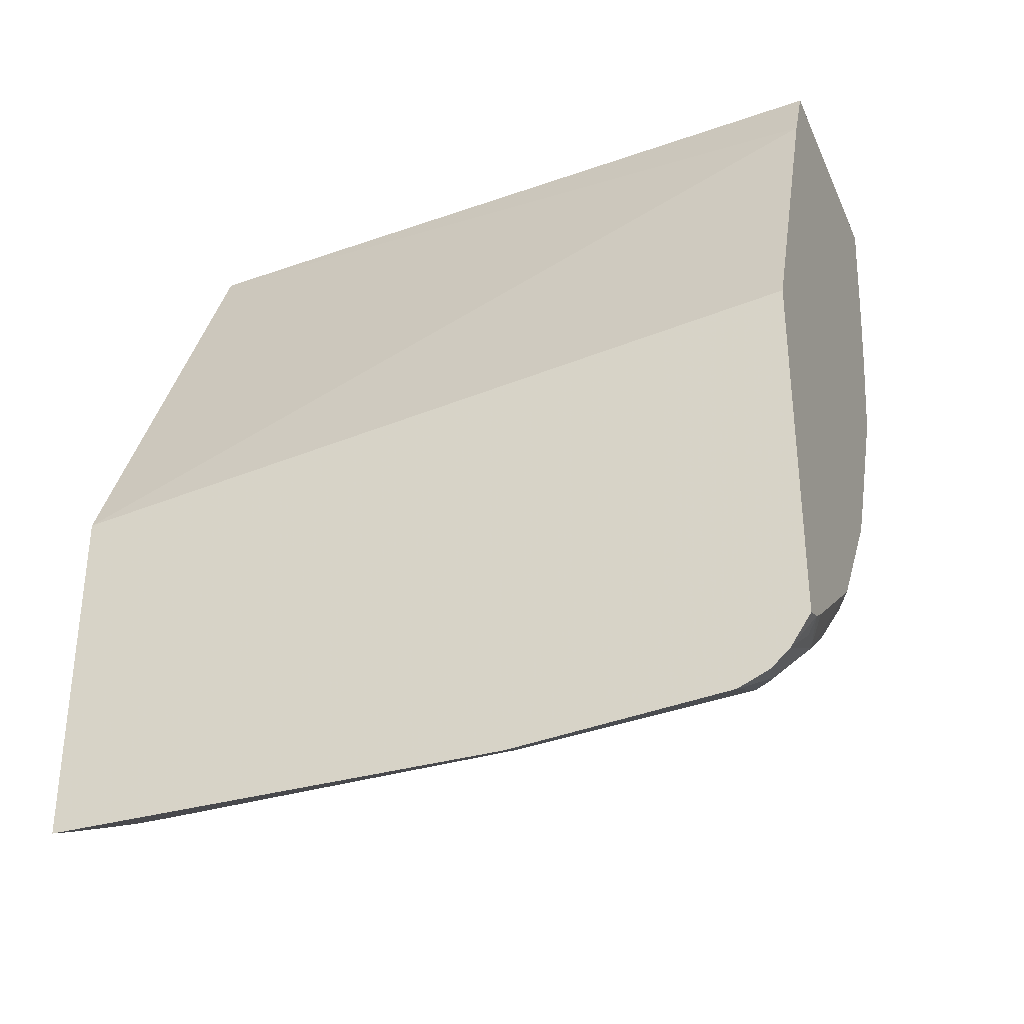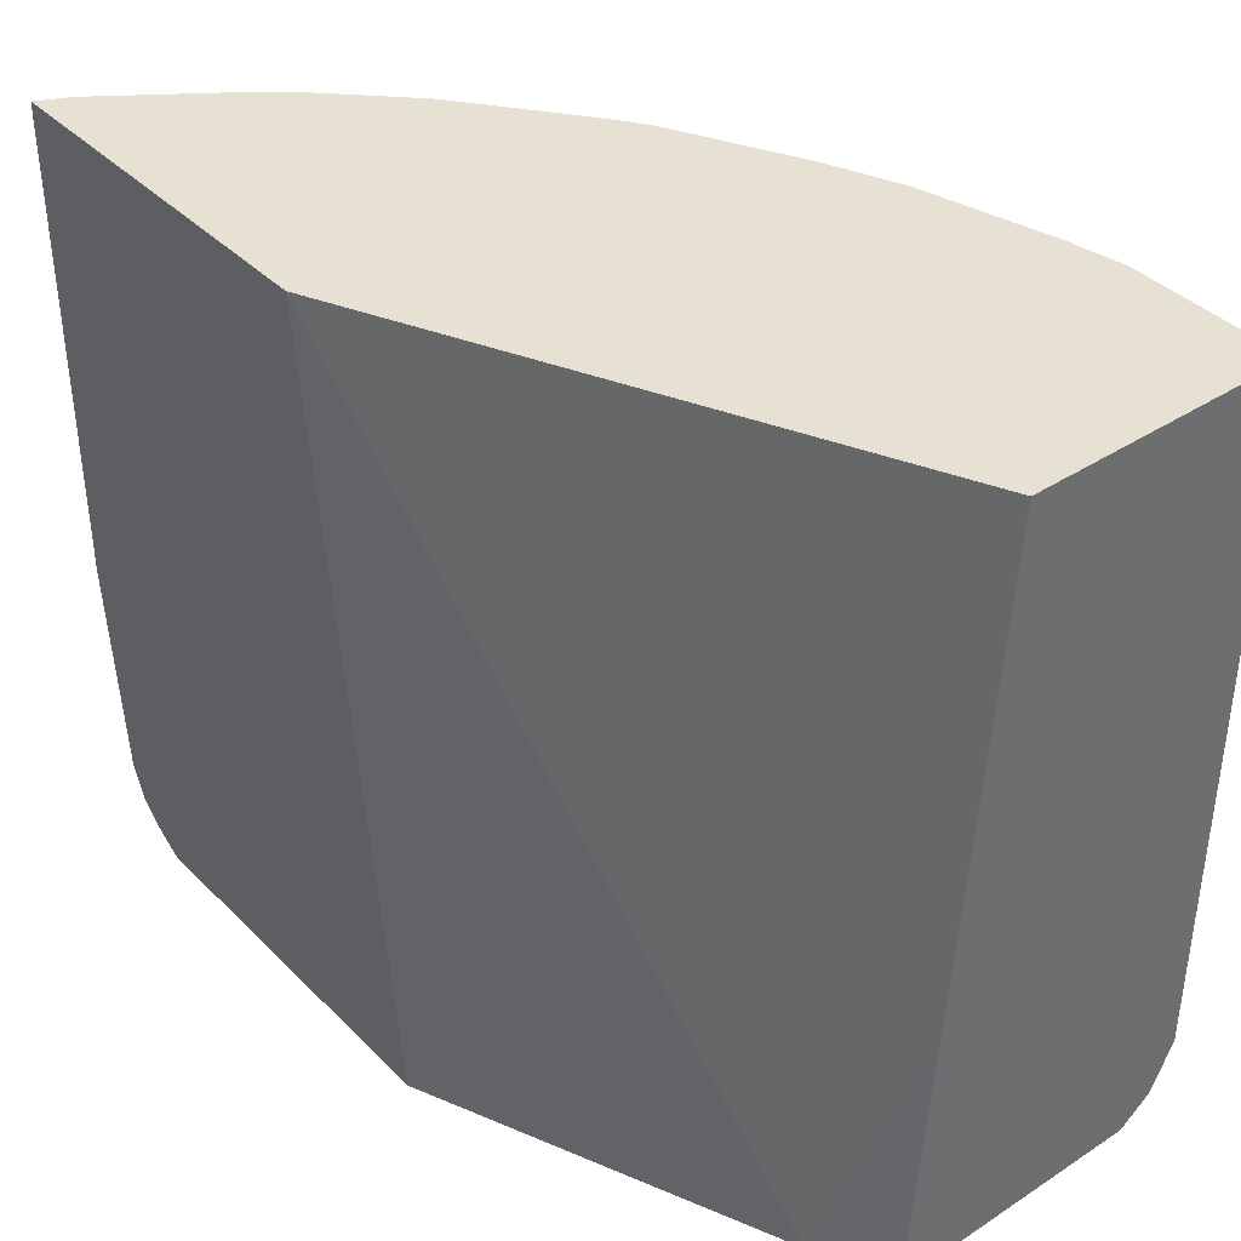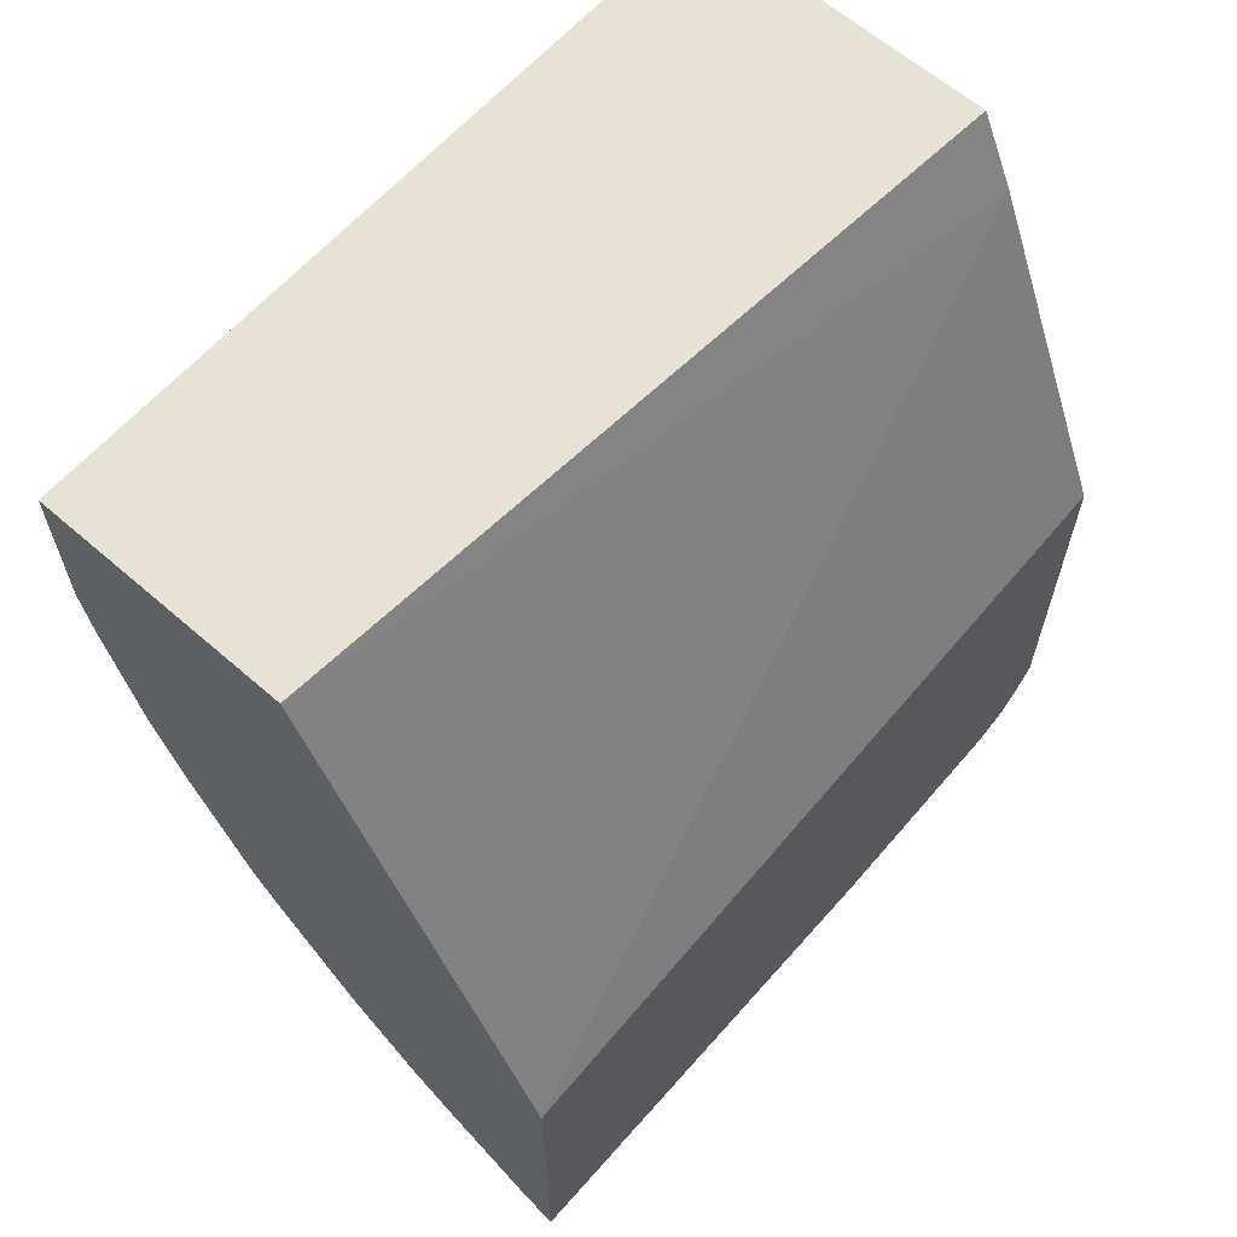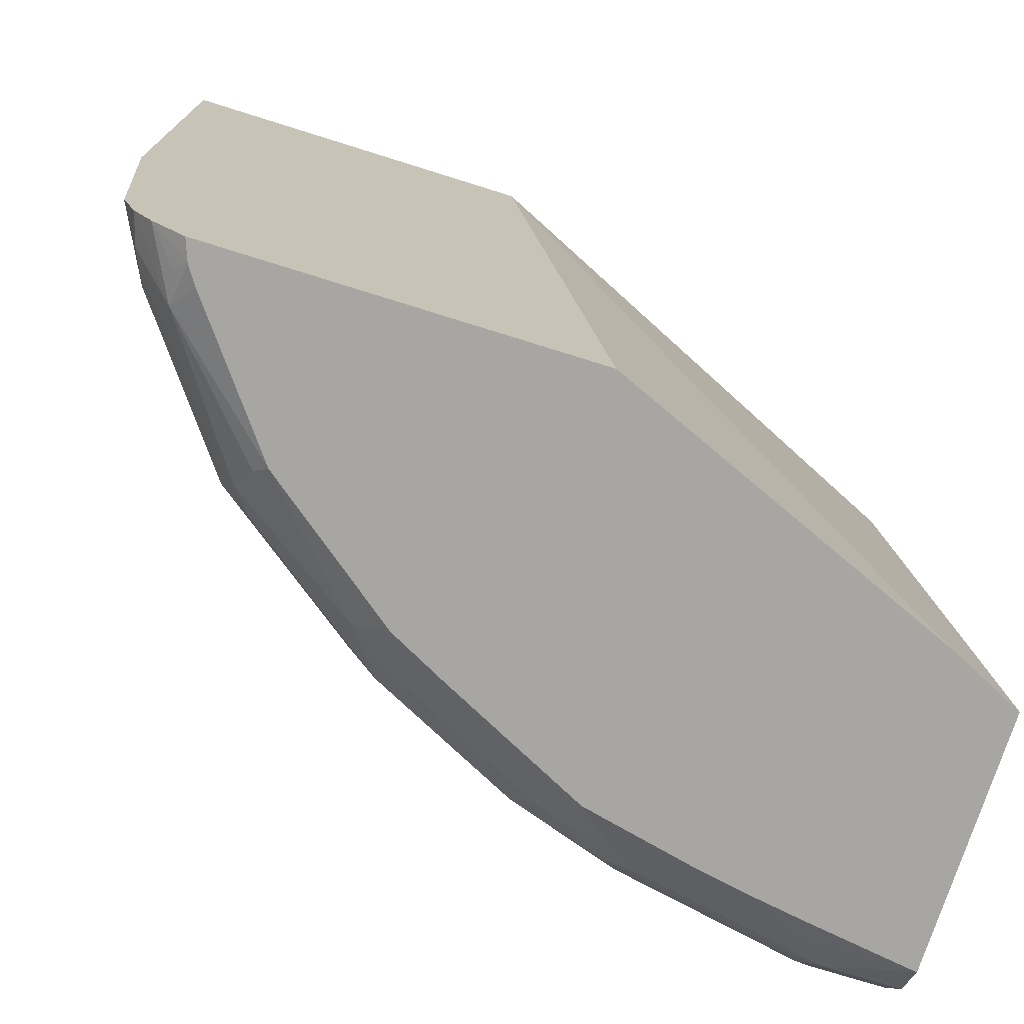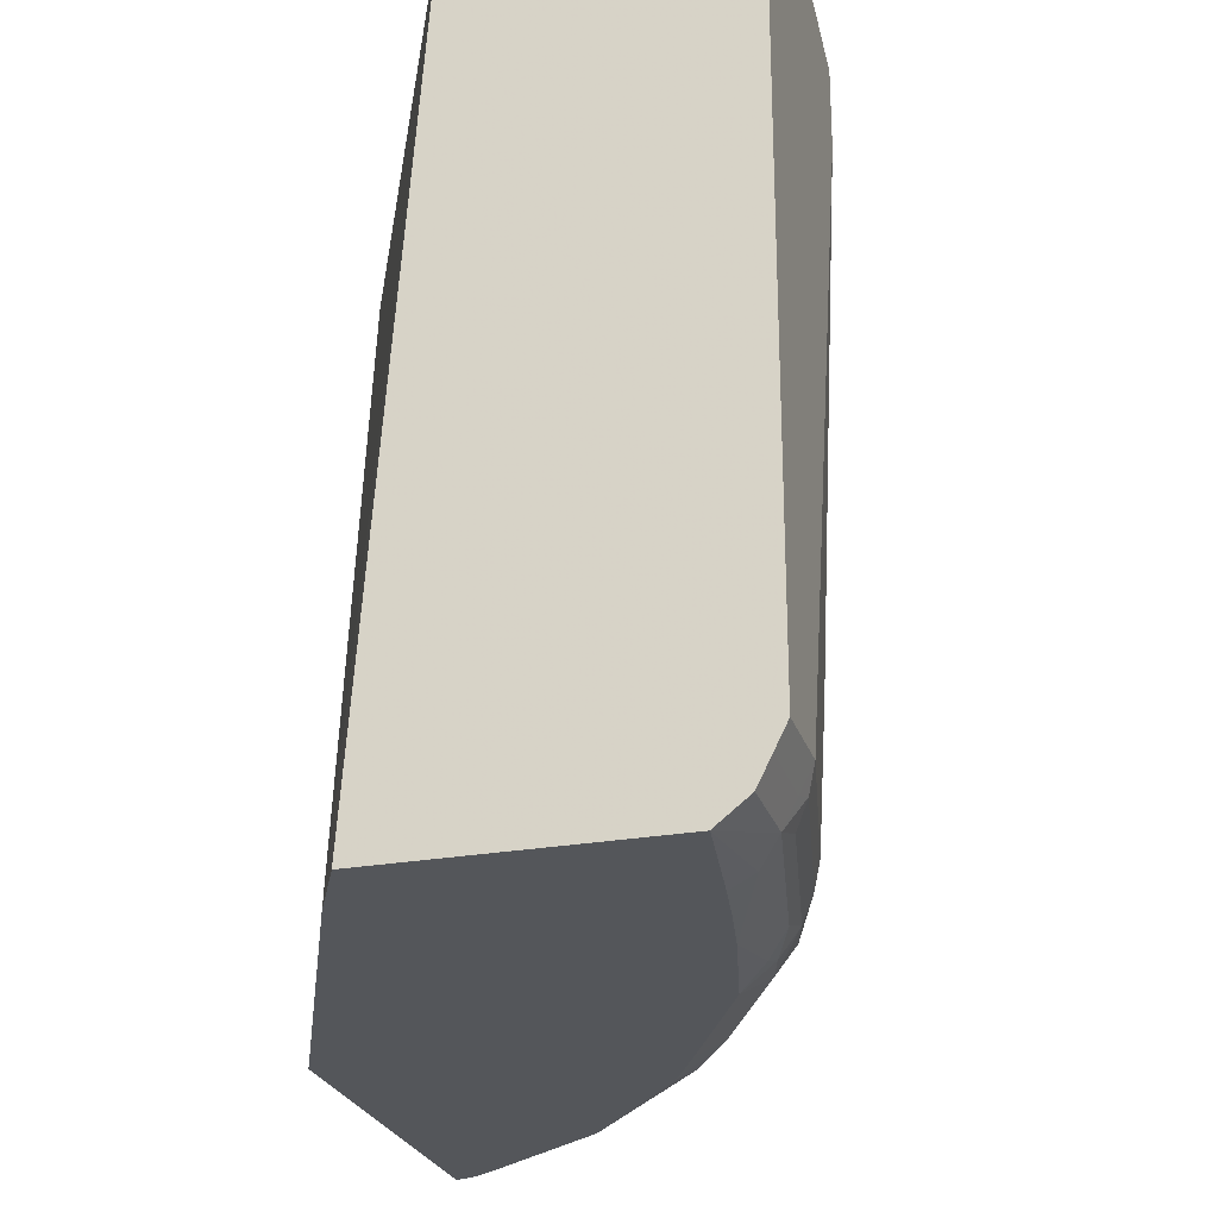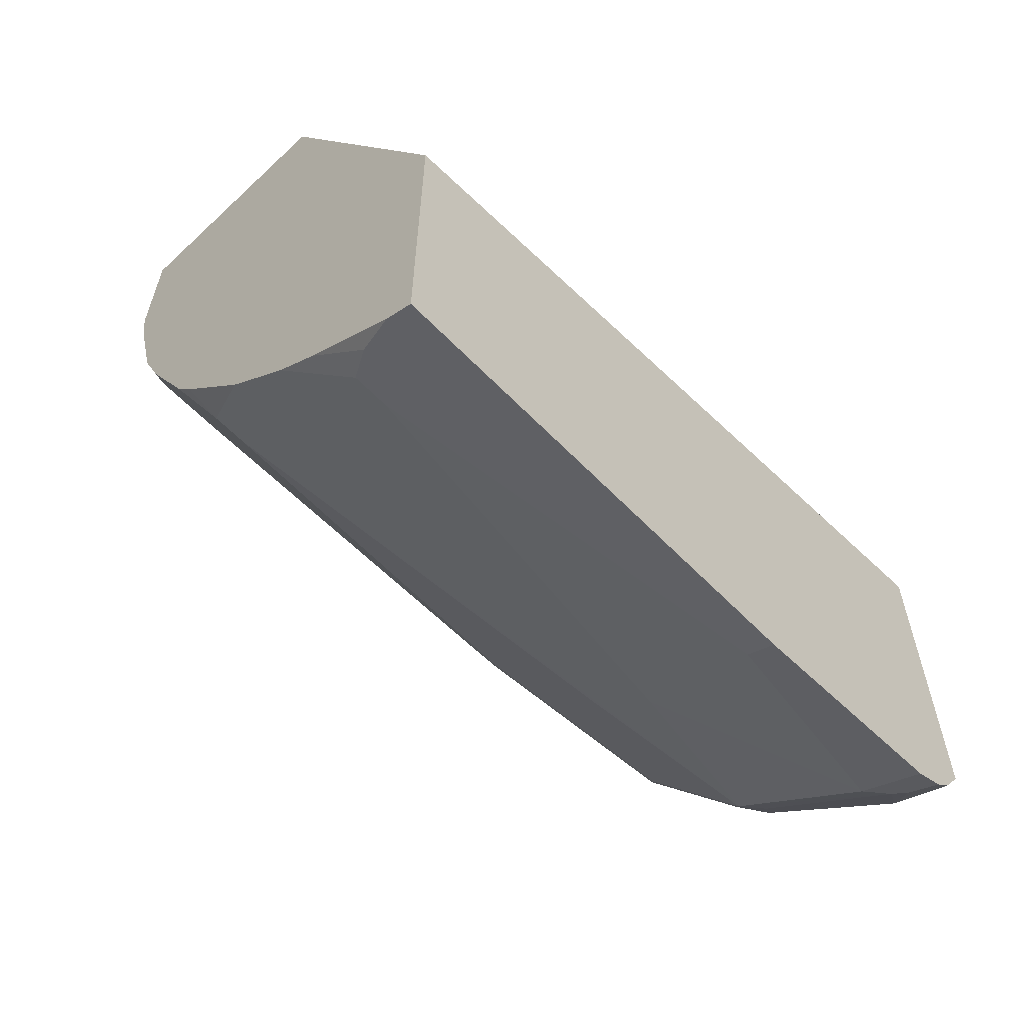
<metadata>
{"format":"obj","ext":"obj","renderer":"f3d","projection":"perspective","resolution":1024,"background":"white","views":[{"elev":-33.9,"azim":-68.5,"up":"+Z"},{"elev":38.9,"azim":-39.2,"up":"+Y"},{"elev":62.9,"azim":-138.6,"up":"+Z"},{"elev":-74.0,"azim":-107.4,"up":"+Y"},{"elev":-25.5,"azim":16.1,"up":"+Y"},{"elev":-60.6,"azim":-136.3,"up":"+Z"}]}
</metadata>
<code>
v 0.2787 -0.3706 -0.4439
v 0.2787 -0.3586 -0.4617
v 0.2906 -0.3706 -0.4395
v 0.2787 -0.3706 -0.2371
v 0.3144 -0.3608 -0.4433
v 0.2955 -0.3642 -0.4467
v 0.2787 -0.3478 -0.4715
v 0.3004 -0.3706 -0.4329
v 0.2787 0.05885 -0.288
v 0.3611 -0.3706 -0.04124
v 0.2955 -0.3436 -0.4673
v 0.3041 -0.3402 -0.4639
v 0.3866 -0.3402 -0.402
v 0.3917 -0.3505 -0.3917
v 0.378 -0.3642 -0.3848
v 0.373 -0.3706 -0.3776
v 0.2787 -0.3299 -0.4792
v 0.2787 0.05885 -0.4895
v 0.4124 0.05885 0.001124
v 0.3814 -0.3706 0.001124
v 0.3917 -0.2268 0.001124
v 0.3024 -0.3299 -0.4673
v 0.3161 -0.3299 -0.4604
v 0.3986 -0.3299 -0.3986
v 0.3866 -0.3608 -0.3814
v 0.4072 -0.3402 -0.3814
v 0.4381 -0.3608 -0.3196
v 0.4332 -0.3706 -0.3001
v 0.2787 -0.2062 -0.4895
v 0.2955 0.05885 -0.4811
v 0.323 0.0412 -0.4673
v 0.5566 0.05885 0.001124
v 0.526 -0.3706 0.001124
v 0.2955 -0.2062 -0.4811
v 0.378 -0.2268 -0.4192
v 0.3574 -0.1031 -0.4398
v 0.3986 0.05885 -0.3986
v 0.4604 0.0206 -0.3367
v 0.4398 -0.1031 -0.3574
v 0.4192 -0.2268 -0.378
v 0.4604 -0.3299 -0.3161
v 0.469 -0.3402 -0.2989
v 0.4604 -0.3574 -0.2886
v 0.4499 -0.3706 -0.268
v 0.323 0.0206 -0.4673
v 0.3196 0.05154 -0.469
v 0.3515 0.05885 -0.4405
v 0.3368 0.0412 -0.4604
v 0.5566 -0.3299 0.001124
v 0.5566 0.05885 -0.08547
v 0.5429 -0.3574 0.001124
v 0.526 -0.3706 -2.9e-05
v 0.3368 0.0206 -0.4604
v 0.3574 0.0412 -0.4398
v 0.378 0.05885 -0.4192
v 0.4192 0.05885 -0.378
v 0.4604 0.0412 -0.3367
v 0.4869 0.05885 -0.2838
v 0.4811 -0.2062 -0.2955
v 0.4896 -0.2165 -0.2783
v 0.5103 -0.3402 -0.2165
v 0.5017 -0.3574 -0.2062
v 0.4705 -0.3706 -0.2268
v 0.5502 -0.3429 0.001124
v 0.5566 -0.3299 -0.04124
v 0.5566 0.0412 -0.1237
v 0.5498 0.05495 -0.1306
v 0.5508 0.05885 -0.1165
v 0.5433 -0.3566 0.001124
v 0.5429 -0.3574 -0.04124
v 0.5165 -0.3706 -0.06189
v 0.5292 -0.3642 -0.06189
v 0.4675 0.05885 -0.3156
v 0.4801 0.05885 -0.2975
v 0.5144 0.05885 -0.2288
v 0.5103 -0.1134 -0.2371
v 0.4948 -0.2062 -0.268
v 0.5154 -0.3299 -0.2062
v 0.5309 -0.3402 -0.1547
v 0.5231 -0.3505 -0.165
v 0.5103 -0.3608 -0.1753
v 0.4911 -0.3706 -0.1856
v 0.5498 -0.3436 -0.04124
v 0.5515 -0.3402 -0.05156
v 0.536 -0.3299 -0.1444
v 0.5566 -0.2474 -0.06189
v 0.5566 -3.492e-05 -0.1237
v 0.536 0.0412 -0.1856
v 0.5316 0.05885 -0.1878
v 0.5438 -0.3505 -0.06189
v 0.5223 -0.3574 -0.1444
v 0.5118 -0.3706 -0.09037
v 0.5054 -0.3706 -0.1237
v 0.5086 -0.3642 -0.165
v 0.5154 0.05885 -0.2268
v 0.536 -3.492e-05 -0.1856
v 0.536 -0.2474 -0.165
v 0.4959 -0.3706 -0.165
f 42 59 60
f 42 60 61
f 49 64 65
f 42 61 62
f 42 62 43
f 43 63 44
f 43 62 63
f 46 47 48
f 47 55 48
f 50 66 67
f 57 73 74
f 51 70 69
f 52 71 72
f 52 72 70
f 56 73 57
f 57 74 58
f 58 75 76
f 58 76 59
f 41 59 42
f 59 76 77
f 50 67 68
f 39 41 40
f 32 87 66
f 38 59 39
f 59 77 60
f 30 47 46
f 31 48 53
f 31 53 45
f 31 46 48
f 32 49 65
f 32 65 86
f 32 86 87
f 32 66 50
f 33 52 70
f 33 70 51
f 34 45 53
f 34 53 36
f 34 36 35
f 36 53 48
f 36 48 54
f 37 54 48
f 37 48 55
f 37 56 57
f 38 57 58
f 38 58 59
f 39 59 41
f 60 77 61
f 76 96 77
f 61 79 80
f 75 95 88
f 75 88 96
f 75 96 76
f 30 46 31
f 77 96 97
f 77 97 78
f 78 97 85
f 78 85 79
f 79 84 90
f 72 94 91
f 79 90 80
f 80 91 81
f 81 91 94
f 81 94 82
f 82 94 98
f 85 97 87
f 85 87 86
f 87 97 96
f 88 95 89
f 93 98 94
f 80 90 91
f 72 93 94
f 72 92 93
f 71 92 72
f 61 80 62
f 61 77 78
f 62 80 81
f 62 81 82
f 62 82 63
f 64 69 70
f 64 70 83
f 64 83 65
f 65 83 84
f 65 84 79
f 65 79 85
f 65 85 86
f 66 87 96
f 66 96 88
f 66 88 89
f 66 89 67
f 67 89 68
f 70 90 84
f 70 84 83
f 70 72 91
f 70 91 90
f 61 78 79
f 29 45 34
f 24 40 41
f 27 43 28
f 3 6 5
f 3 5 8
f 4 10 9
f 5 7 11
f 5 11 12
f 5 12 13
f 5 13 14
f 5 14 15
f 5 15 16
f 2 7 5
f 5 16 8
f 9 10 19
f 9 19 32
f 9 32 50
f 9 50 68
f 9 68 89
f 9 89 95
f 9 95 75
f 9 75 58
f 9 58 74
f 7 17 11
f 2 6 3
f 28 43 44
f 1 7 2
f 1 2 3
f 1 3 8
f 1 8 16
f 1 16 28
f 1 28 44
f 1 44 63
f 1 63 82
f 1 82 98
f 1 98 93
f 1 93 92
f 1 92 71
f 1 71 52
f 1 52 33
f 1 33 20
f 1 20 10
f 1 10 4
f 1 4 9
f 1 9 18
f 1 18 29
f 1 29 17
f 1 17 7
f 9 74 73
f 9 73 56
f 2 5 6
f 9 37 55
f 19 33 51
f 19 51 69
f 19 69 64
f 19 64 49
f 19 49 32
f 22 29 34
f 22 34 23
f 23 34 35
f 23 35 24
f 19 20 33
f 24 36 54
f 24 37 57
f 24 57 38
f 24 38 39
f 24 39 40
f 24 41 42
f 24 42 26
f 26 42 27
f 27 42 43
f 9 56 37
f 24 54 37
f 19 21 20
f 24 35 36
f 18 31 45
f 9 55 47
f 18 45 29
f 9 47 30
f 9 30 18
f 10 20 21
f 10 21 19
f 11 22 12
f 12 23 24
f 12 24 13
f 12 22 23
f 11 17 22
f 17 29 22
f 14 25 15
f 14 24 26
f 14 26 27
f 14 27 25
f 15 25 27
f 15 27 16
f 16 27 28
f 13 24 14
f 18 30 31

</code>
